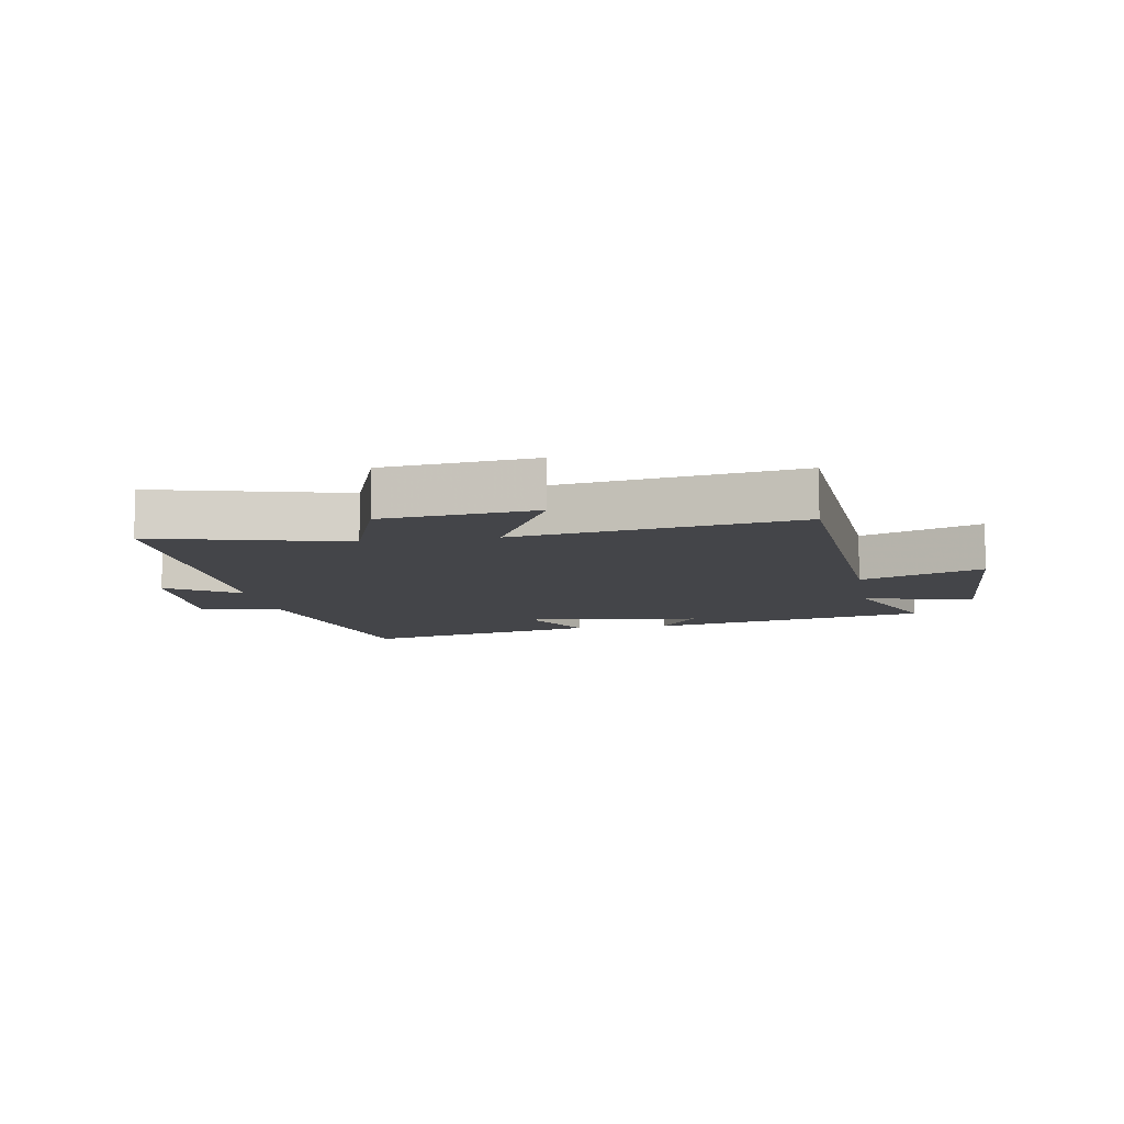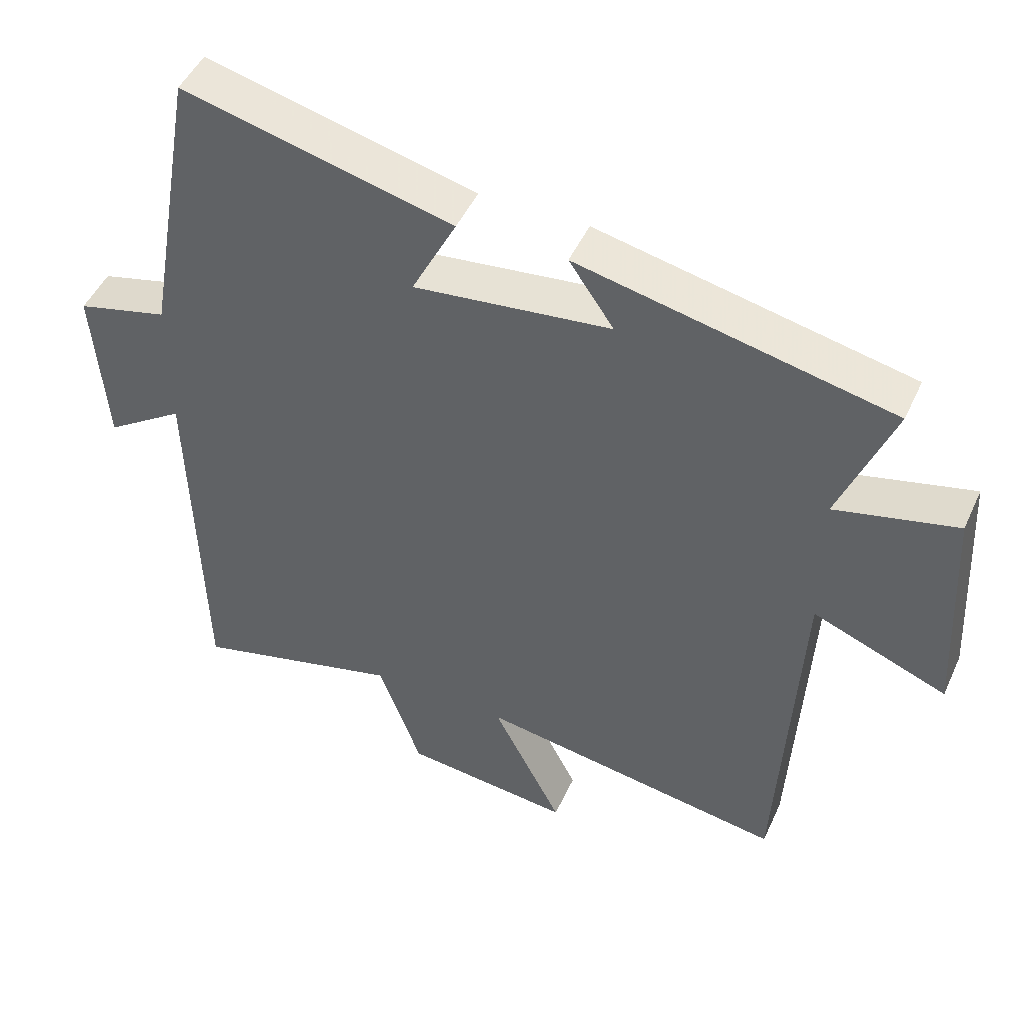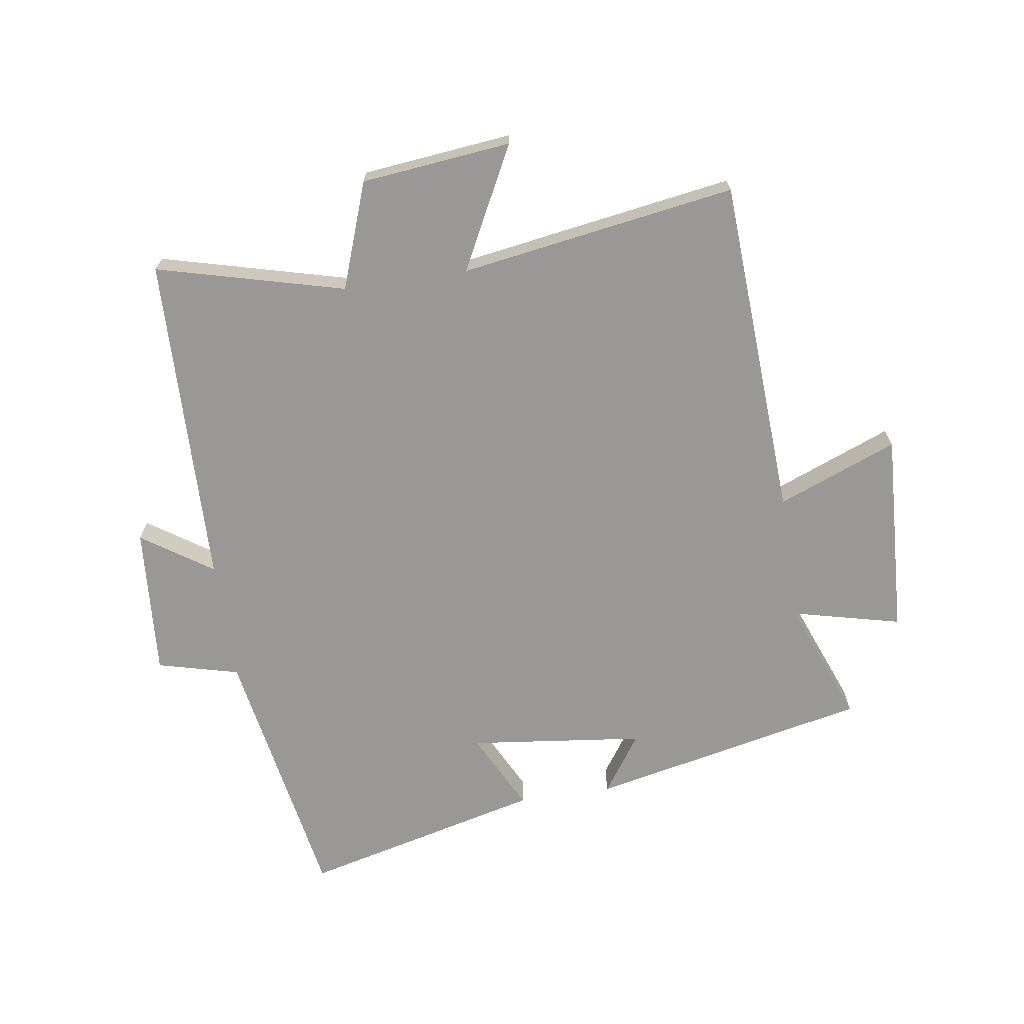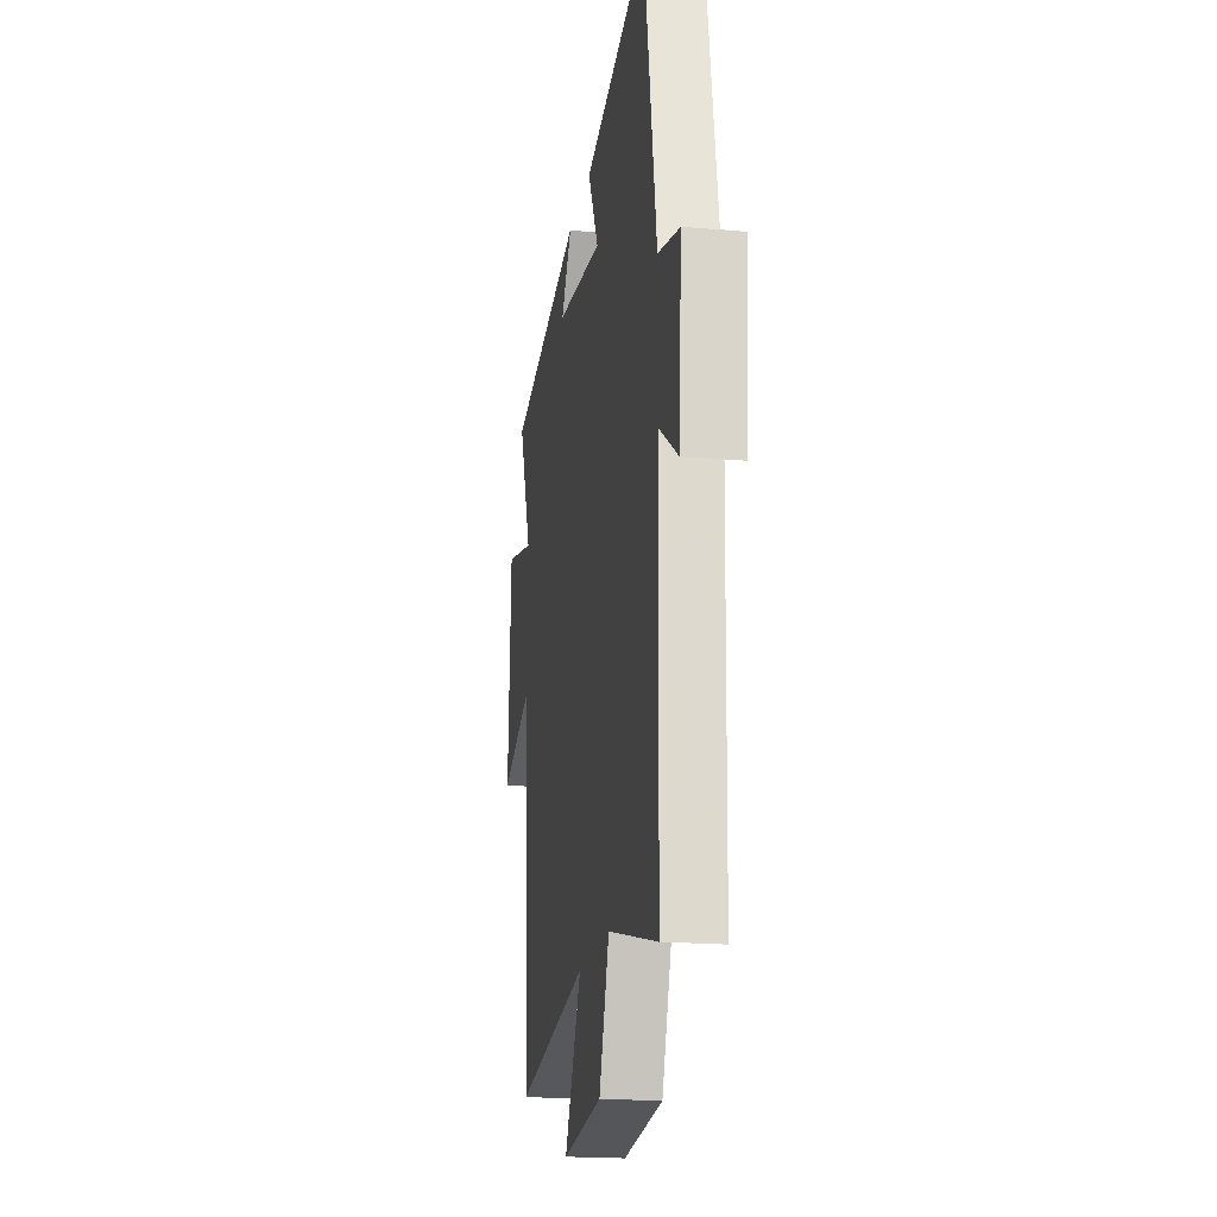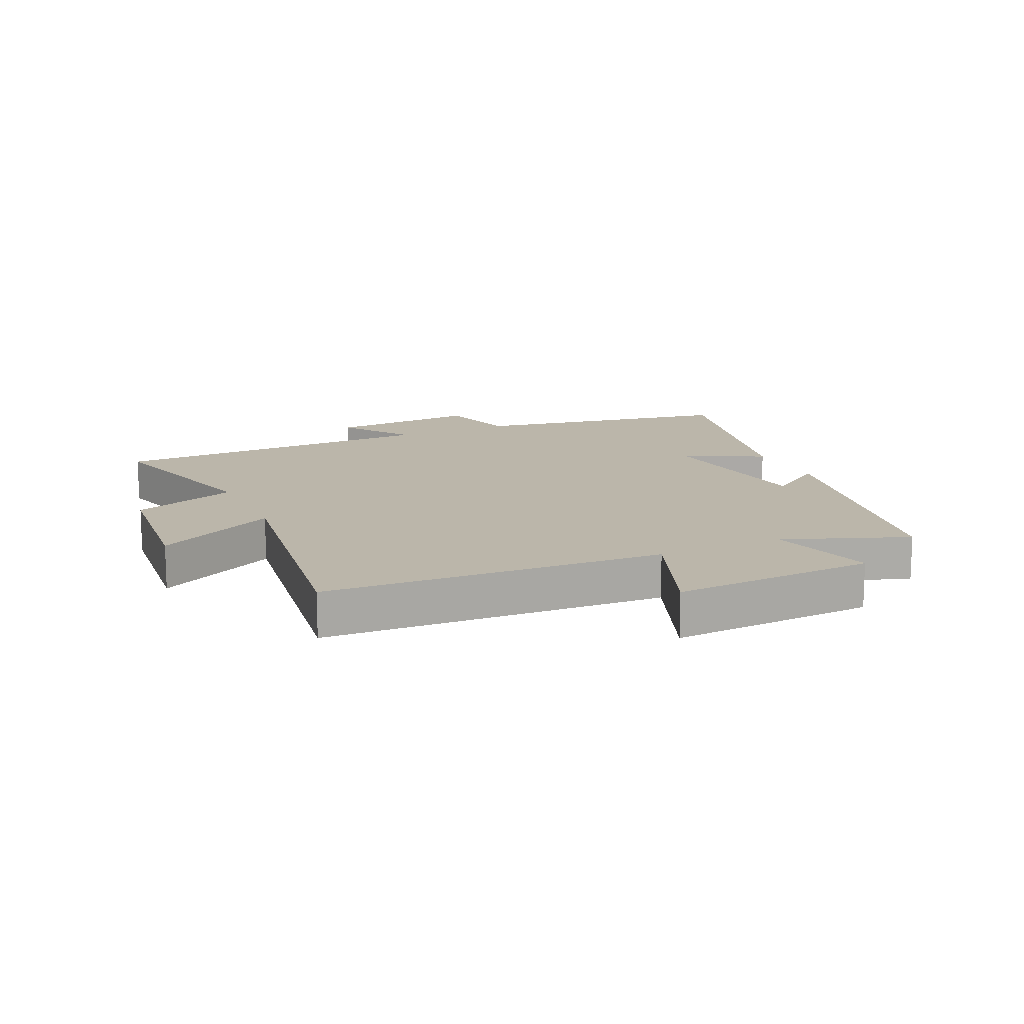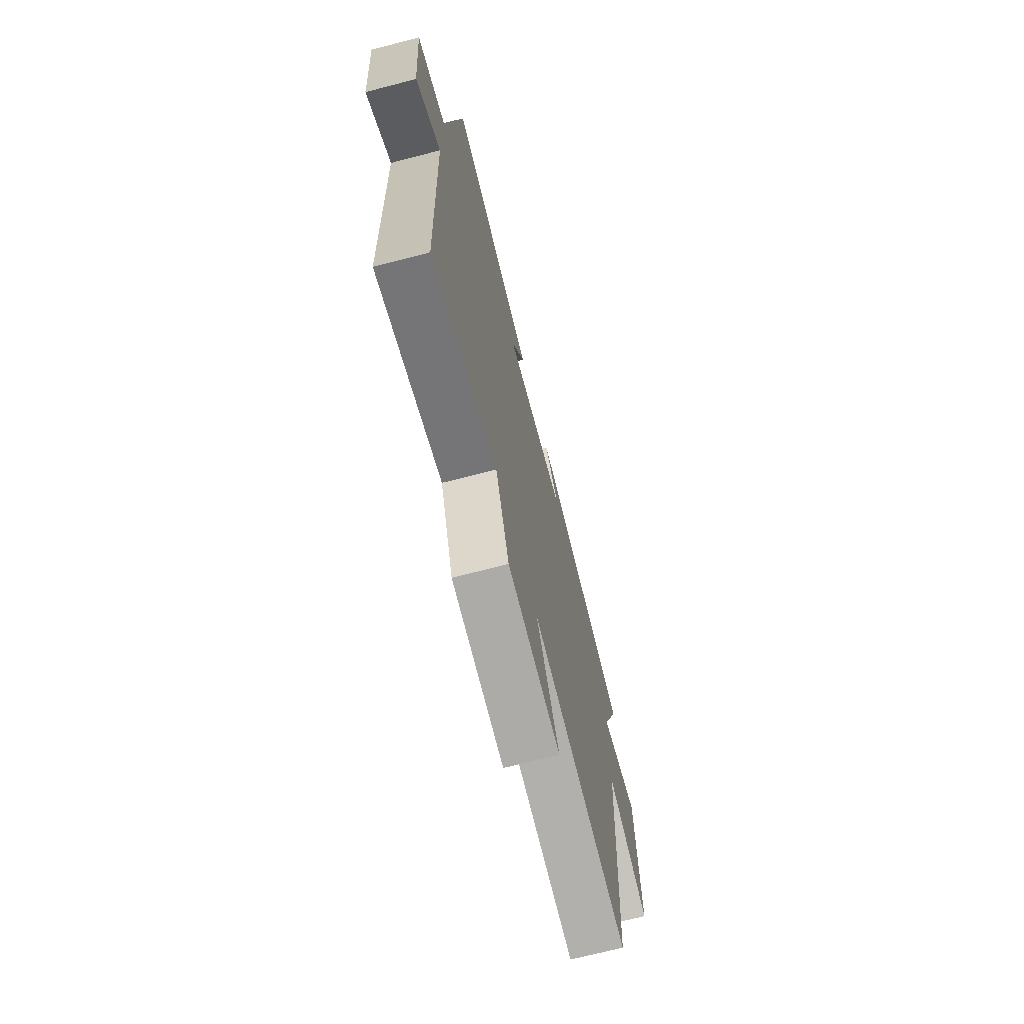
<metadata>
{"format":"obj","ext":"obj","renderer":"f3d","projection":"perspective","resolution":1024,"background":"white","views":[{"elev":-9.0,"azim":-170.1,"up":"+Y"},{"elev":48.0,"azim":-156.1,"up":"+Z"},{"elev":-68.7,"azim":-171.4,"up":"+Y"},{"elev":-19.2,"azim":80.6,"up":"+Z"},{"elev":14.1,"azim":-115.0,"up":"+Y"},{"elev":-70.5,"azim":104.5,"up":"+Z"}]}
</metadata>
<code>
v 0.424 0.07 0.597
v 0.5 0.07 0.166
v 0.633 0.07 0.132
v 0.615 0.07 -0.114
v 0.5 0.07 -0.036
v 0.487 0.07 -0.58
v 0.182 0.07 -0.5
v 0.12 0.07 -0.673
v -0.124 0.07 -0.699
v -0.022 0.07 -0.5
v -0.471 0.07 -0.57
v -0.5 0.07 -0.013
v -0.695 0.07 -0.09
v -0.677 0.07 0.244
v -0.5 0.07 0.201
v -0.578 0.07 0.403
v -0.124 0.07 0.5
v -0.189 0.07 0.405
v 0.097 0.07 0.371
v 0.032 0.07 0.5
v 0.424 0 0.597
v 0.5 0 0.166
v 0.633 0 0.132
v 0.615 0 -0.114
v 0.5 0 -0.036
v 0.487 0 -0.58
v 0.182 0 -0.5
v 0.12 0 -0.673
v -0.124 0 -0.699
v -0.022 0 -0.5
v -0.471 0 -0.57
v -0.5 0 -0.013
v -0.695 0 -0.09
v -0.677 0 0.244
v -0.5 0 0.201
v -0.578 0 0.403
v -0.124 0 0.5
v -0.189 0 0.405
v 0.097 0 0.371
v 0.032 0 0.5
f 19 20 1 2
f 18 19 2
f 15 16 17 18
f 15 18 2
f 12 13 14 15
f 15 2 3
f 12 15 3
f 11 12 3
f 10 11 3
f 7 8 9 10
f 5 6 7
f 5 7 10
f 3 4 5
f 3 5 10
f 22 21 40 39
f 22 39 38
f 38 37 36 35
f 22 38 35
f 35 34 33 32
f 23 22 35
f 23 35 32
f 23 32 31
f 23 31 30
f 30 29 28 27
f 27 26 25
f 30 27 25
f 25 24 23
f 30 25 23
f 1 21 22 2
f 2 22 23 3
f 3 23 24 4
f 4 24 25 5
f 5 25 26 6
f 6 26 27 7
f 7 27 28 8
f 8 28 29 9
f 9 29 30 10
f 10 30 31 11
f 11 31 32 12
f 12 32 33 13
f 13 33 34 14
f 14 34 35 15
f 15 35 36 16
f 16 36 37 17
f 17 37 38 18
f 18 38 39 19
f 19 39 40 20
f 20 40 21 1

</code>
